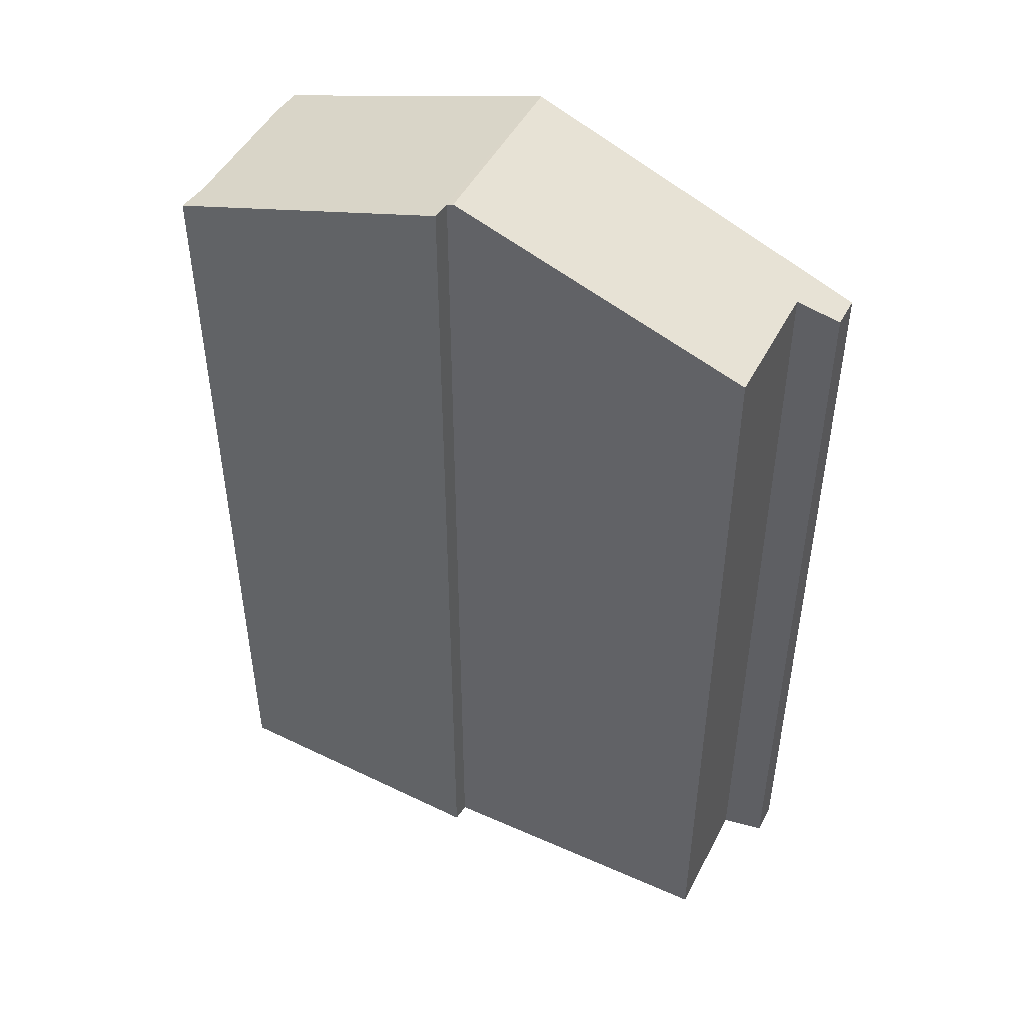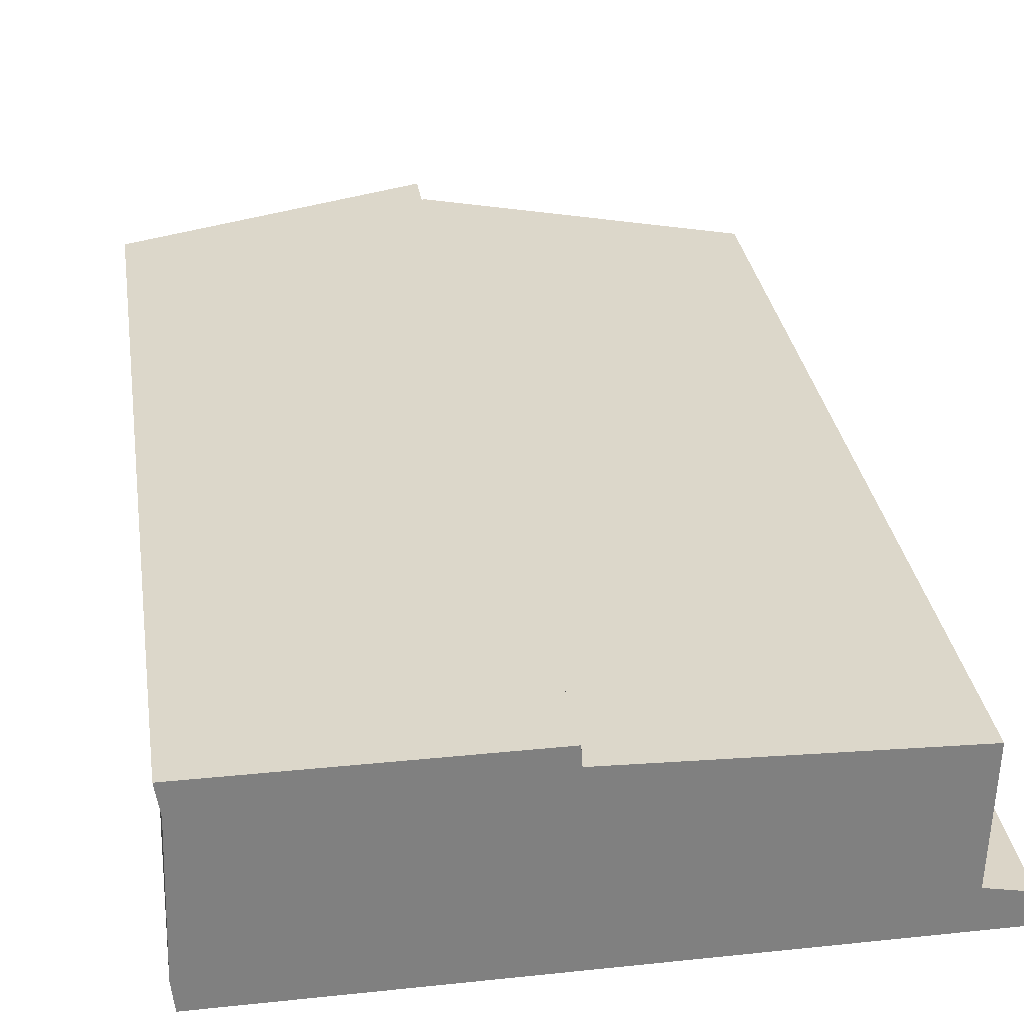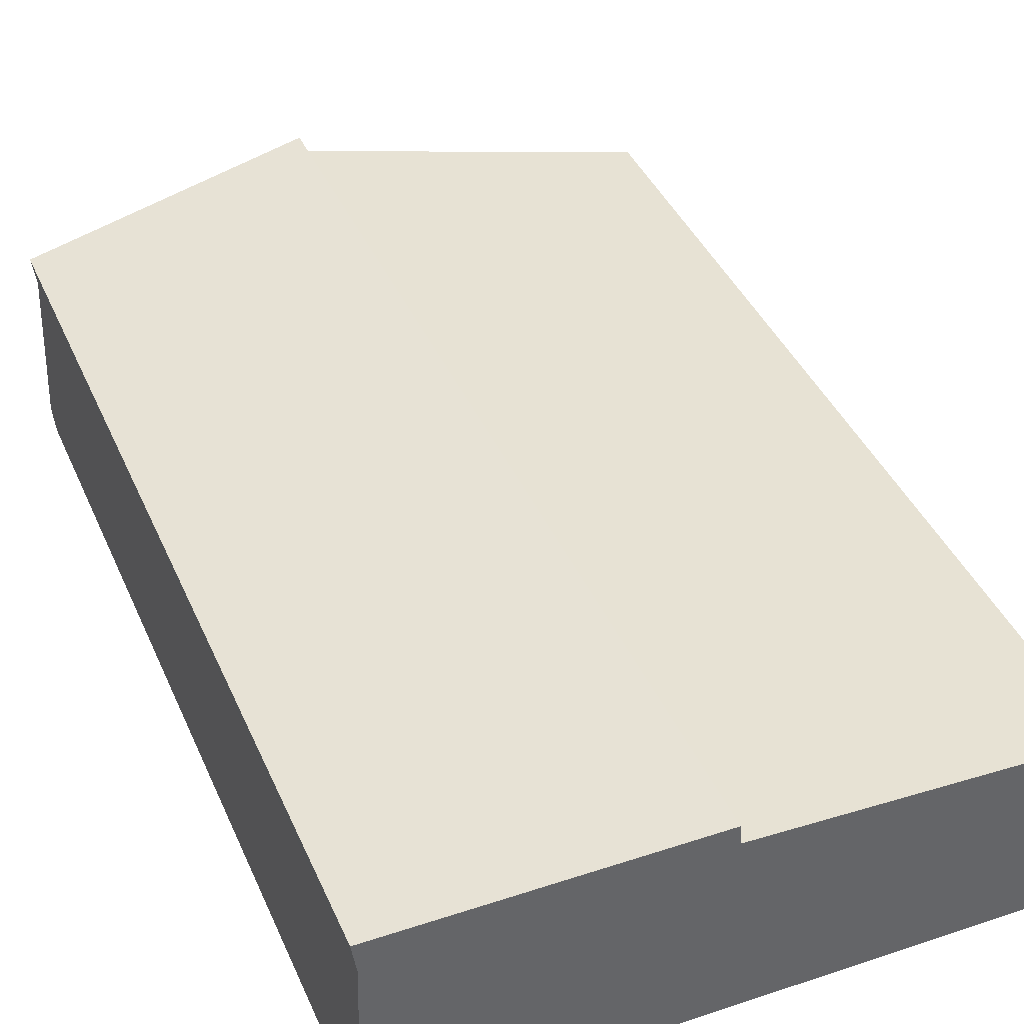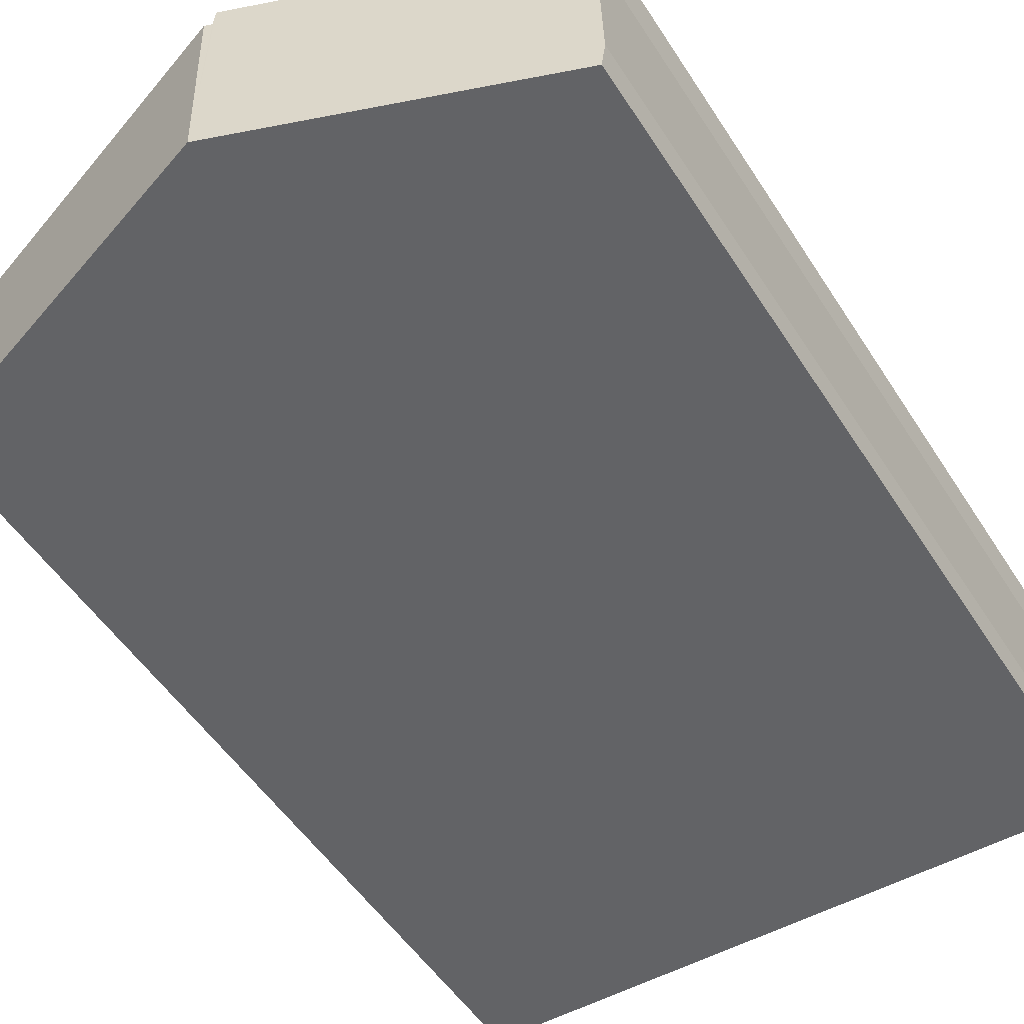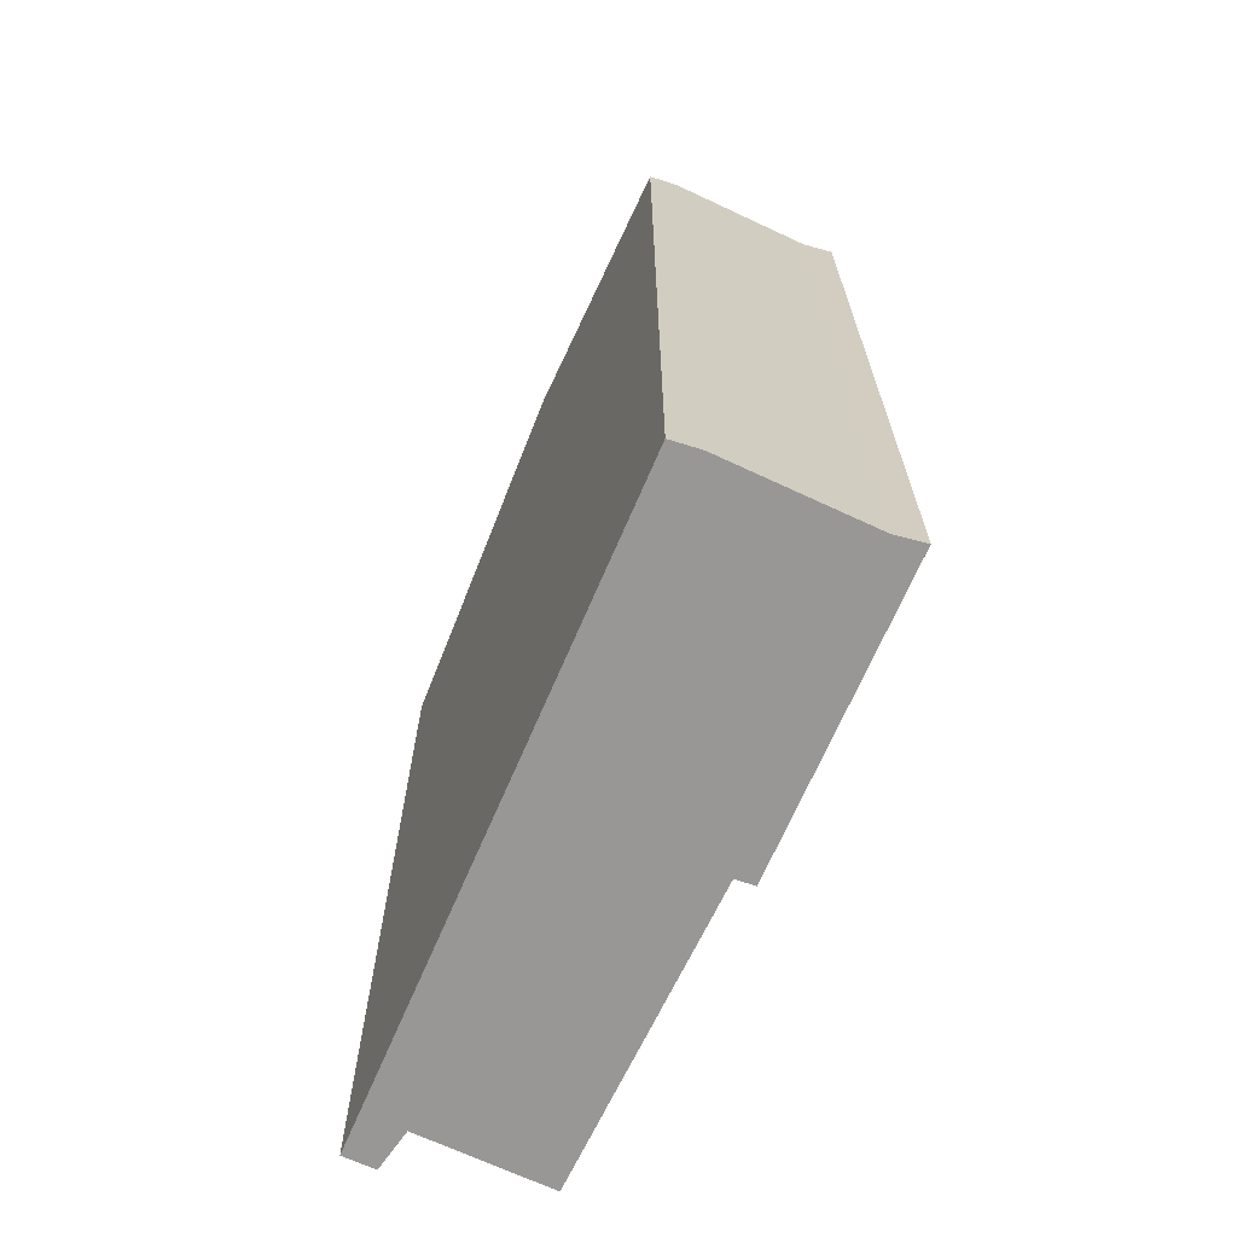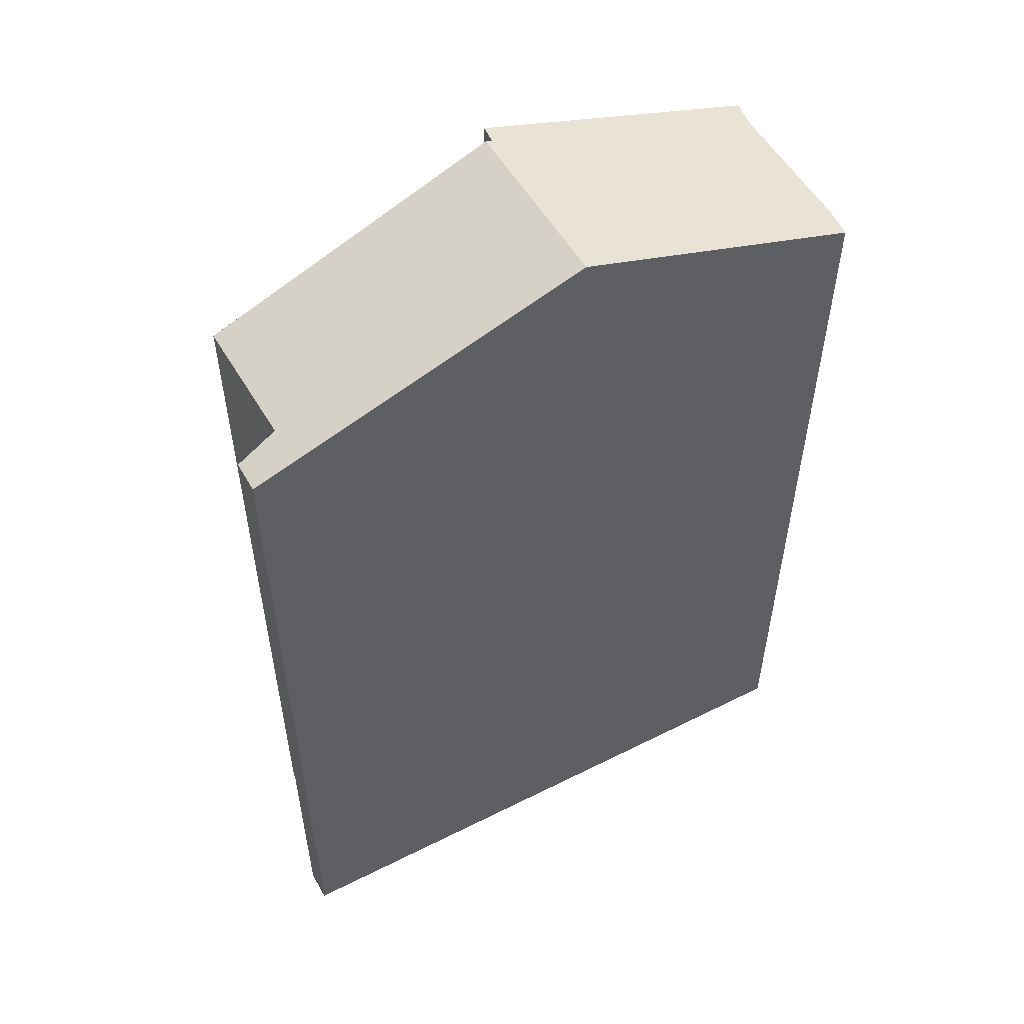
<metadata>
{"format":"obj","ext":"obj","renderer":"f3d","projection":"perspective","resolution":1024,"background":"white","views":[{"elev":48.0,"azim":28.5,"up":"+Y"},{"elev":30.4,"azim":-8.4,"up":"+Z"},{"elev":40.2,"azim":-22.1,"up":"+Z"},{"elev":-51.1,"azim":-148.4,"up":"+Z"},{"elev":-68.3,"azim":-113.4,"up":"+Y"},{"elev":54.9,"azim":151.7,"up":"+Y"}]}
</metadata>
<code>
v  5.518 18 -0.339
v  10.95 16.05 -3.641
v  5.418 18 -3.669
v  10.87 16.08 -2.905
v  10.95 16.08 -0.536
v  11.63 15.81 -3.638
v  10.97 16.05 -2.926
v  11.64 15.81 -3.062
v  5.373 17.94 0.006
v  0.082 16.08 -0.536
v  0 16.05 9.826e-16
v  0.003 16.08 -3.177
v  0.058 16.11 -3.696
v  5.395 17.95 -0.335
v  0.003 1.945e-16 -3.177
v  0.082 3.282e-17 -0.536
v  0 0 0
v  0.058 2.263e-16 -3.696
v  5.373 -3.674e-19 0.006
v  5.395 2.051e-17 -0.335
v  10.95 3.282e-17 -0.536
v  5.518 2.076e-17 -0.339
v  10.87 1.779e-16 -2.905
v  11.64 1.875e-16 -3.062
v  10.97 1.792e-16 -2.926
v  11.63 2.228e-16 -3.638
v  5.418 2.247e-16 -3.669
v  10.95 2.229e-16 -3.641
g defaultobject
f 1 2 3
f 2 1 4
f 4 1 5
f 4 6 2
f 6 4 7
f 6 7 8
f 9 10 11
f 10 9 12
f 12 9 13
f 13 9 3
f 3 9 14
f 3 14 1
f 15 10 12
f 10 15 16
f 16 11 10
f 11 16 17
f 18 12 13
f 12 18 15
f 11 19 9
f 19 11 17
f 14 5 1
f 5 14 20
f 5 20 21
f 21 20 22
f 23 7 4
f 7 23 8
f 8 23 24
f 24 23 25
f 9 20 14
f 20 9 19
f 5 23 4
f 23 5 21
f 24 6 8
f 6 24 26
f 26 2 6
f 2 26 3
f 3 26 13
f 13 26 27
f 13 27 18
f 27 26 28
f 24 28 26
f 28 24 25
f 28 25 27
f 27 25 23
f 27 23 21
f 27 21 22
f 27 22 18
f 18 22 20
f 18 20 19
f 18 19 16
f 16 19 17
f 18 16 15

</code>
